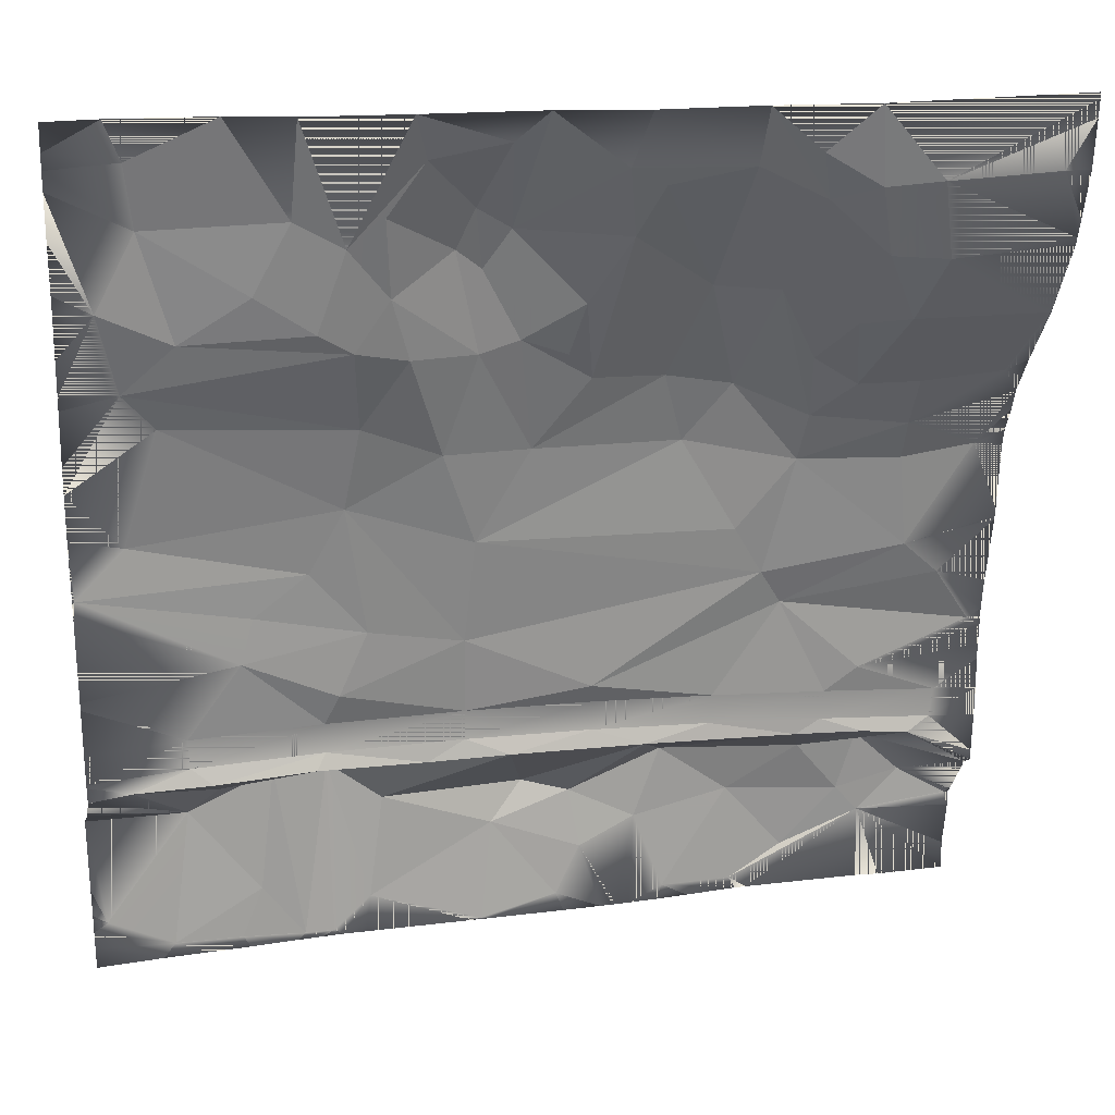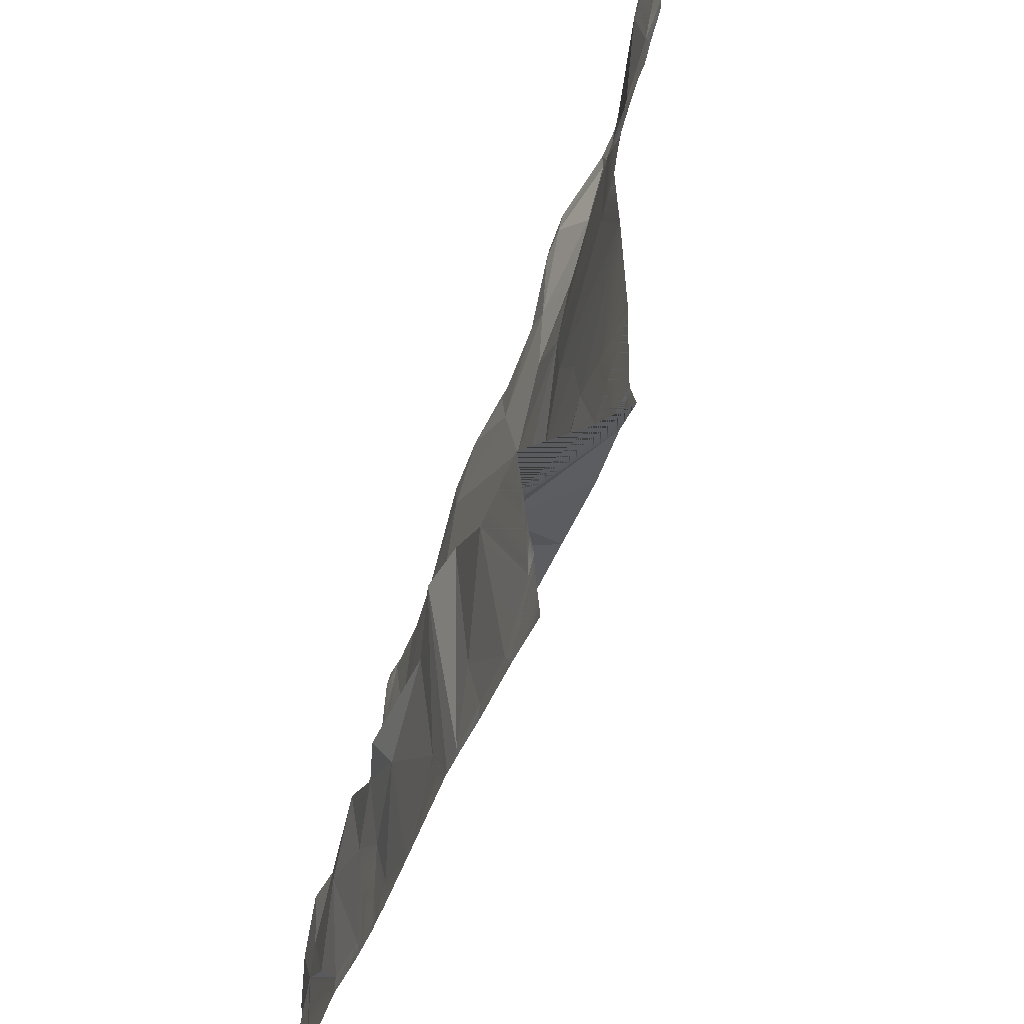
<metadata>
{"format":"obj","ext":"obj","renderer":"f3d","projection":"perspective","resolution":1024,"background":"white","views":[{"elev":23.0,"azim":-13.6,"up":"+Z"},{"elev":-37.1,"azim":-106.6,"up":"+Z"}]}
</metadata>
<code>
o kojima_9-3_Mesh.074
v -756.4 13.93 1725
v -755.8 13.99 1711
v -698.1 13.61 1726
v -799.6 14.71 1722
v -732.6 11.56 1758
v -799.6 14.41 1744
v -799.6 14.24 1747
v -799.6 15.91 1785
v -798.5 16.18 1792
v -799.6 16.14 1791
v -799.6 16.27 1792
v -799.6 16.34 1793
v -799.6 17.94 1818
v -776.7 16 1814
v -799.6 14.97 1839
v -761.8 6.943 1867
v -799.6 11.88 1852
v -775.7 3.629 1883
v -799.6 5.28 1878
v -799.6 2.911 1885
v -799.6 -0.5434 1901
v -783.8 -4.214 1919
v -799.6 -5.364 1921
v -799.6 -6.295 1929
v -799.6 -6.234 1950
v -799.6 -7.422 1970
v -766.6 -5.924 1952
v -799.6 -8.844 1978
v -769.9 -10.42 1980
v -799.6 -10.67 1986
v -776.8 -14.78 1998
v -799.6 -14.06 1998
v -733.3 -21.25 1998
v -708.3 -18.46 1955
v -705.9 -28.45 1998
v -662.3 -34.55 1998
v -687.7 -20.04 1943
v -657 -27.95 1979
v -685.1 -14.54 1899
v -670.1 -15.5 1921
v -723.9 -13.33 1925
v -672.7 -22.85 1956
v -699.5 -14.97 1908
v -753.5 -4.834 1905
v -643.3 -9.706 1938
v -633.2 -4.473 1892
v -635.7 -14.22 1955
v -632.1 -7.142 1928
v -616 -4.328 1897
v -620.9 -12.07 1945
v -574.7 -26.12 1943
v -590.3 -11.68 1912
v -580.5 -39.9 1974
v -611.4 -40.69 1998
v -624.5 -32.07 1985
v -574.2 -48.46 1998
v -529.4 -52.18 1998
v -530.8 -43.59 1973
v -565.4 -37.62 1966
v -538.1 -11.18 1916
v -510.3 -15.61 1913
v -501.8 -43.61 1958
v -476.2 -45.92 1934
v -506.7 -50.56 1978
v -483.4 -53.9 1964
v -459.6 -58.48 1966
v -486.9 -58.9 1998
v -399.9 -61.2 1998
v -399.9 -61.1 1995
v -399.9 -60.6 1988
v -411.2 -59.09 1967
v -399.9 -58.57 1967
v -399.9 -52.61 1945
v -399.9 -50.18 1937
v -399.9 -49.36 1934
v -452.1 -48.96 1932
v -399.9 -33.01 1904
v -400.5 -31.08 1900
v -399.9 -31.2 1901
v -399.9 -31.01 1900
v -399.9 -12.22 1874
v -409.4 -10.31 1869
v -399.9 -6.481 1864
v -399.9 -1.298 1856
v -446.2 2.482 1844
v -399.9 1.995 1847
v -413.6 7.329 1831
v -399.9 7.309 1836
v -399.9 9.28 1828
v -399.9 11.36 1797
v -399.9 11.78 1793
v -441.9 10.96 1785
v -399.9 11.93 1792
v -424.9 13.83 1769
v -399.9 18.21 1760
v -399.9 20.3 1746
v -406.7 19.9 1742
v -399.9 20.5 1738
v -399.9 20.79 1728
v -458.4 16.96 1725
v -399.9 20.83 1721
v -420.7 19.53 1709
v -399.9 20.07 1706
v -399.9 20.1 1693
v -422.1 19.53 1695
v -399.9 20.9 1674
v -399.9 20.29 1670
v -433.2 16.56 1689
v -399.9 27.7 1665
v -445.4 50.24 1674
v -399.9 31.03 1660
v -424.2 49.73 1654
v -399.9 42.28 1643
v -401.8 45.51 1640
v -399.9 45.16 1640
v -399.9 44.17 1634
v -442.9 50.48 1634
v -399.9 47.87 1612
v -399.9 46.99 1599
v -431.5 47.79 1599
v -442.4 49.09 1599
v -496.2 51.09 1599
v -504.7 51.63 1605
v -501.5 51.19 1599
v -525.5 50.19 1599
v -537.7 50.36 1606
v -540.1 49.69 1599
v -553.6 49.6 1599
v -559.8 49.57 1599
v -550.8 53.86 1642
v -561.8 49.53 1599
v -576.9 52.34 1631
v -567.3 49.68 1599
v -588.5 50.91 1608
v -585 49.97 1599
v -620.4 50.99 1599
v -623.4 51.15 1599
v -622.6 51.04 1599
v -623.7 51.06 1599
v -628.5 51.23 1599
v -676.7 52.73 1599
v -674.5 54.41 1616
v -688.1 53.07 1599
v -691.7 53.43 1601
v -691 53.09 1599
v -697.1 52.91 1599
v -708.5 52.68 1599
v -704.9 53.24 1602
v -730.1 51.87 1599
v -733.3 52.51 1604
v -749.3 51.58 1599
v -763.8 52.2 1605
v -769.4 51.27 1599
v -799.6 50.01 1599
v -799.6 50.94 1607
v -799.6 51.69 1616
v -793.3 52.29 1620
v -799.6 52.07 1621
v -799.6 52.11 1624
v -799.6 54.24 1636
v -799.6 58.39 1668
v -754.4 58.9 1667
v -799.6 30.6 1686
v -799.6 12.23 1701
v -780.9 12.48 1703
v -799.6 14.44 1707
v -799.6 14.81 1709
v -746.7 10.67 1704
v -740.9 47.23 1683
v -715.9 57.85 1684
v -702.7 10.55 1706
v -698.1 13.65 1713
v -654.3 12.03 1703
v -618.1 11.1 1703
v -637.6 14.02 1712
v -691.4 62.29 1682
v -667.2 58.39 1664
v -602.5 61.87 1663
v -617.6 56.85 1646
v -581.1 57.14 1658
v -538.5 55.52 1675
v -557 12.8 1700
v -581 14.99 1709
v -527.1 16.37 1705
v -486.3 16.83 1695
v -474.4 48.85 1672
v -455 16.3 1693
v -474.6 17.95 1700
v -473.3 17.94 1714
v -526.1 16.35 1719
v -495.5 18.35 1760
v -505.6 14.72 1776
v -581.7 12.32 1731
v -637.6 11.89 1759
v -580.2 14.96 1722
v -637.2 13.98 1725
v -692 10.18 1740
v -679.2 10.3 1768
v -703 10.56 1797
v -726.8 12.25 1779
v -687.9 6.27 1826
v -633.2 7.923 1806
v -647.4 2.003 1848
v -681.8 -1.289 1863
v -662.3 -10.84 1894
v -609.3 6.678 1846
v -585.1 0.9435 1876
v -552.9 5.199 1874
v -543.5 11.79 1842
v -492.8 10.6 1829
v -523.4 6.448 1867
v -518.5 12.62 1799
v -490.1 3.898 1851
v -473.3 -6.958 1867
v -493.2 -8.044 1881
v -480.8 -25.72 1900
v -460.3 -33.24 1903
v -446.4 -9.411 1867
v -446.5 7.982 1827
v -596 -4.022 1889
v -506.4 55.17 1650
v -453.8 51 1646
v -479.6 52.93 1619
v -723.5 54.38 1627
v -755.8 13.99 1711
v -756.4 13.93 1725
v -698.1 13.61 1726
v -799.6 14.71 1722
v -732.6 11.56 1758
v -799.6 14.41 1744
v -799.6 14.24 1747
v -799.6 15.91 1785
v -798.5 16.18 1792
v -799.6 16.14 1791
v -799.6 16.27 1792
v -799.6 16.34 1793
v -799.6 17.94 1818
v -776.7 16 1814
v -799.6 14.97 1839
v -761.8 6.943 1867
v -799.6 11.88 1852
v -775.7 3.629 1883
v -799.6 5.28 1878
v -799.6 2.911 1885
v -799.6 -0.5434 1901
v -783.8 -4.214 1919
v -799.6 -5.364 1921
v -799.6 -6.295 1929
v -799.6 -6.234 1950
v -799.6 -7.422 1970
v -766.6 -5.924 1952
v -799.6 -8.844 1978
v -769.9 -10.42 1980
v -799.6 -10.67 1986
v -776.8 -14.78 1998
v -799.6 -14.06 1998
v -733.3 -21.25 1998
v -708.3 -18.46 1955
v -705.9 -28.45 1998
v -662.3 -34.55 1998
v -687.7 -20.04 1943
v -657 -27.95 1979
v -685.1 -14.54 1899
v -670.1 -15.5 1921
v -723.9 -13.33 1925
v -672.7 -22.85 1956
v -699.5 -14.97 1908
v -753.5 -4.834 1905
v -643.3 -9.706 1938
v -633.2 -4.473 1892
v -635.7 -14.22 1955
v -632.1 -7.142 1928
v -616 -4.328 1897
v -620.9 -12.07 1945
v -574.7 -26.12 1943
v -590.3 -11.68 1912
v -580.5 -39.9 1974
v -611.4 -40.69 1998
v -624.5 -32.07 1985
v -574.2 -48.46 1998
v -529.4 -52.18 1998
v -530.8 -43.59 1973
v -565.4 -37.62 1966
v -538.1 -11.18 1916
v -510.3 -15.61 1913
v -501.8 -43.61 1958
v -476.2 -45.92 1934
v -506.7 -50.56 1978
v -483.4 -53.9 1964
v -459.6 -58.48 1966
v -486.9 -58.9 1998
v -399.9 -61.2 1998
v -399.9 -61.1 1995
v -399.9 -60.6 1988
v -411.2 -59.09 1967
v -399.9 -58.57 1967
v -399.9 -52.61 1945
v -399.9 -50.18 1937
v -399.9 -49.36 1934
v -452.1 -48.96 1932
v -399.9 -33.01 1904
v -400.5 -31.08 1900
v -399.9 -31.2 1901
v -399.9 -31.01 1900
v -399.9 -12.22 1874
v -409.4 -10.31 1869
v -399.9 -6.481 1864
v -399.9 -1.298 1856
v -446.2 2.482 1844
v -399.9 1.995 1847
v -413.6 7.329 1831
v -399.9 7.309 1836
v -399.9 9.28 1828
v -399.9 11.36 1797
v -399.9 11.78 1793
v -441.9 10.96 1785
v -399.9 11.93 1792
v -424.9 13.83 1769
v -399.9 18.21 1760
v -399.9 20.3 1746
v -406.7 19.9 1742
v -399.9 20.5 1738
v -399.9 20.79 1728
v -458.4 16.96 1725
v -399.9 20.83 1721
v -420.7 19.53 1709
v -399.9 20.07 1706
v -399.9 20.1 1693
v -422.1 19.53 1695
v -399.9 20.9 1674
v -399.9 20.29 1670
v -433.2 16.56 1689
v -399.9 27.7 1665
v -445.4 50.24 1674
v -399.9 31.03 1660
v -424.2 49.73 1654
v -399.9 42.28 1643
v -401.8 45.51 1640
v -399.9 45.16 1640
v -399.9 44.17 1634
v -442.9 50.48 1634
v -399.9 47.87 1612
v -399.9 46.99 1599
v -431.5 47.79 1599
v -442.4 49.09 1599
v -496.2 51.09 1599
v -504.7 51.63 1605
v -501.5 51.19 1599
v -525.5 50.19 1599
v -537.7 50.36 1606
v -540.1 49.69 1599
v -553.6 49.6 1599
v -559.8 49.57 1599
v -550.8 53.86 1642
v -561.8 49.53 1599
v -576.9 52.34 1631
v -567.3 49.68 1599
v -588.5 50.91 1608
v -585 49.97 1599
v -620.4 50.99 1599
v -623.4 51.15 1599
v -622.6 51.04 1599
v -623.7 51.06 1599
v -628.5 51.23 1599
v -676.7 52.73 1599
v -674.5 54.41 1616
v -688.1 53.07 1599
v -691.7 53.43 1601
v -691 53.09 1599
v -697.1 52.91 1599
v -708.5 52.68 1599
v -704.9 53.24 1602
v -730.1 51.87 1599
v -733.3 52.51 1604
v -749.3 51.58 1599
v -763.8 52.2 1605
v -769.4 51.27 1599
v -799.6 50.01 1599
v -799.6 50.94 1607
v -799.6 51.69 1616
v -793.3 52.29 1620
v -799.6 52.07 1621
v -799.6 52.11 1624
v -799.6 54.24 1636
v -799.6 58.39 1668
v -754.4 58.9 1667
v -799.6 30.6 1686
v -799.6 12.23 1701
v -780.9 12.48 1703
v -799.6 14.44 1707
v -799.6 14.81 1709
v -746.7 10.67 1704
v -740.9 47.23 1683
v -715.9 57.85 1684
v -702.7 10.55 1706
v -698.1 13.65 1713
v -654.3 12.03 1703
v -618.1 11.1 1703
v -637.6 14.02 1712
v -691.4 62.29 1682
v -667.2 58.39 1664
v -602.5 61.87 1663
v -617.6 56.85 1646
v -581.1 57.14 1658
v -538.5 55.52 1675
v -557 12.8 1700
v -581 14.99 1709
v -527.1 16.37 1705
v -486.3 16.83 1695
v -474.4 48.85 1672
v -455 16.3 1693
v -474.6 17.95 1700
v -473.3 17.94 1714
v -526.1 16.35 1719
v -495.5 18.35 1760
v -505.6 14.72 1776
v -581.7 12.32 1731
v -637.6 11.89 1759
v -580.2 14.96 1722
v -637.2 13.98 1725
v -692 10.18 1740
v -679.2 10.3 1768
v -703 10.56 1797
v -726.8 12.25 1779
v -687.9 6.27 1826
v -633.2 7.923 1806
v -647.4 2.003 1848
v -681.8 -1.289 1863
v -662.3 -10.84 1894
v -609.3 6.678 1846
v -585.1 0.9435 1876
v -552.9 5.199 1874
v -543.5 11.79 1842
v -492.8 10.6 1829
v -523.4 6.448 1867
v -518.5 12.62 1799
v -490.1 3.898 1851
v -473.3 -6.958 1867
v -493.2 -8.044 1881
v -480.8 -25.72 1900
v -460.3 -33.24 1903
v -446.4 -9.411 1867
v -446.5 7.982 1827
v -596 -4.022 1889
v -506.4 55.17 1650
v -453.8 51 1646
v -479.6 52.93 1619
v -723.5 54.38 1627
f 167 2 1 4
f 2 172 3 1
f 105 104 103 102
f 184 188 189 190
f 188 105 102 189
f 172 175 196 3
f 175 183 195 196
f 183 184 190 195
f 391 228 226 225
f 225 226 227 396
f 329 326 327 328
f 408 414 413 412
f 412 413 326 329
f 396 227 420 399
f 399 420 419 407
f 407 419 414 408
f 103 104 328 327
f 167 4 228 391
f 20 19 18
f 22 21 20 18
f 23 21 22
f 24 23 22
f 22 25 24
f 26 25 22 27
f 28 26 27 29
f 30 28 29 31
f 31 32 30
f 31 29 33
f 29 27 33
f 34 33 27
f 35 33 34
f 35 37 36
f 34 37 35
f 37 38 36
f 37 42 38
f 43 39 37
f 39 40 37
f 37 40 42
f 37 41 43
f 37 34 41
f 44 39 43
f 43 41 44
f 41 27 44
f 18 39 44
f 27 22 44
f 22 18 44
f 45 38 42
f 42 40 45
f 45 46 48
f 45 40 46
f 45 47 38
f 48 47 45
f 50 48 49
f 48 46 49
f 48 50 47
f 50 51 53
f 50 52 51
f 49 52 50
f 50 53 54
f 54 55 50
f 47 50 55
f 55 38 47
f 55 36 38
f 54 36 55
f 53 56 54
f 56 58 57
f 53 58 56
f 53 59 58
f 59 60 58
f 60 61 58
f 58 62 57
f 61 62 58
f 63 62 61
f 65 62 63
f 62 65 64
f 64 57 62
f 65 66 67
f 65 63 66
f 64 65 67
f 69 68 67 66
f 57 64 67
f 70 69 66 71
f 70 71 72
f 71 73 72
f 74 73 71 66
f 76 75 74 66
f 78 77 75 76
f 78 79 77
f 80 79 78
f 78 82 81 80
f 81 82 83
f 84 83 82 85
f 87 86 84 85
f 88 86 87
f 108 110 109 107
f 112 111 109 110
f 113 111 112 114
f 114 115 113
f 162 163 161
f 164 163 162 165
f 168 165 169
f 169 165 162
f 162 170 169
f 171 169 170
f 171 168 169
f 171 170 173
f 174 173 176
f 176 173 170
f 174 176 177
f 177 178 174
f 181 182 180
f 180 182 178
f 178 182 174
f 182 181 185
f 185 186 187
f 185 181 186
f 202 203 201
f 203 204 201
f 16 201 204
f 205 204 203
f 16 204 18
f 39 204 205
f 18 204 39
f 205 40 39
f 205 46 40
f 46 205 203
f 202 206 203
f 206 46 203
f 49 206 207
f 206 208 207
f 209 208 206
f 206 202 209
f 49 46 206
f 210 211 209
f 209 211 208
f 213 61 211
f 61 60 211
f 208 211 60
f 211 210 213
f 85 213 210
f 213 215 61
f 213 85 214
f 213 214 215
f 61 215 216
f 215 214 216
f 217 216 214
f 63 216 217
f 63 61 216
f 76 63 217
f 217 78 76
f 217 218 78
f 214 218 217
f 78 218 82
f 218 85 82
f 214 85 218
f 210 219 85
f 87 85 219
f 207 208 60
f 52 220 207
f 220 49 207
f 51 207 60
f 52 207 51
f 49 220 52
f 187 186 108
f 108 186 110
f 66 63 76
f 51 60 59
f 59 53 51
f 27 41 34
f 244 242 243
f 246 242 244 245
f 247 246 245
f 248 246 247
f 246 248 249
f 250 251 246 249
f 252 253 251 250
f 254 255 253 252
f 255 254 256
f 255 257 253
f 253 257 251
f 258 251 257
f 259 258 257
f 259 260 261
f 258 259 261
f 261 260 262
f 261 262 266
f 267 261 263
f 263 261 264
f 261 266 264
f 261 267 265
f 261 265 258
f 268 267 263
f 267 268 265
f 265 268 251
f 242 268 263
f 251 268 246
f 246 268 242
f 269 266 262
f 266 269 264
f 269 272 270
f 269 270 264
f 269 262 271
f 272 269 271
f 274 273 272
f 272 273 270
f 272 271 274
f 274 277 275
f 274 275 276
f 273 274 276
f 274 278 277
f 278 274 279
f 271 279 274
f 279 271 262
f 279 262 260
f 278 279 260
f 277 278 280
f 280 281 282
f 277 280 282
f 277 282 283
f 283 282 284
f 284 282 285
f 282 281 286
f 285 282 286
f 287 285 286
f 289 287 286
f 286 288 289
f 288 286 281
f 289 291 290
f 289 290 287
f 288 291 289
f 293 290 291 292
f 281 291 288
f 294 295 290 293
f 294 296 295
f 295 296 297
f 298 290 295 297
f 300 290 298 299
f 302 300 299 301
f 302 301 303
f 304 302 303
f 302 304 305 306
f 305 307 306
f 308 309 306 307
f 311 309 308 310
f 312 311 310
f 332 331 333 334
f 336 334 333 335
f 337 338 336 335
f 338 337 339
f 386 385 387
f 388 389 386 387
f 392 393 389
f 393 386 389
f 386 393 394
f 395 394 393
f 395 393 392
f 395 397 394
f 398 400 397
f 400 394 397
f 398 401 400
f 401 398 402
f 405 404 406
f 404 402 406
f 402 398 406
f 406 409 405
f 409 411 410
f 409 410 405
f 426 425 427
f 427 425 428
f 240 428 425
f 429 427 428
f 240 242 428
f 263 429 428
f 242 263 428
f 429 263 264
f 429 264 270
f 270 427 429
f 426 427 430
f 430 427 270
f 273 431 430
f 430 431 432
f 433 430 432
f 430 433 426
f 273 430 270
f 434 433 435
f 433 432 435
f 437 435 285
f 285 435 284
f 432 284 435
f 435 437 434
f 309 434 437
f 437 285 439
f 437 438 309
f 437 439 438
f 285 440 439
f 439 440 438
f 441 438 440
f 287 441 440
f 287 440 285
f 300 441 287
f 441 300 302
f 441 302 442
f 438 441 442
f 302 306 442
f 442 306 309
f 438 442 309
f 434 309 443
f 311 443 309
f 431 284 432
f 276 431 444
f 444 431 273
f 275 284 431
f 276 275 431
f 273 276 444
f 411 332 410
f 332 334 410
f 290 300 287
f 275 283 284
f 283 275 277
f 251 258 265
f 24 25 249 248
f 83 84 308 307
f 163 164 388 387
f 57 67 291 281
f 25 26 250 249
f 84 86 310 308
f 67 68 292 291
f 26 28 252 250
f 86 88 312 310
f 68 69 293 292
f 107 109 333 331
f 28 30 254 252
f 69 70 294 293
f 54 56 280 278
f 36 54 278 260
f 109 111 335 333
f 30 32 256 254
f 70 72 296 294
f 56 57 281 280
f 32 31 255 256
f 111 113 337 335
f 31 33 257 255
f 72 73 297 296
f 113 115 339 337
f 73 74 298 297
f 74 75 299 298
f 33 35 259 257
f 35 36 260 259
f 75 77 301 299
f 19 20 244 243
f 77 79 303 301
f 20 21 245 244
f 79 80 304 303
f 21 23 247 245
f 80 81 305 304
f 23 24 248 247
f 81 83 307 305
f 161 163 387 385
f 5 1 3
f 6 4 1
f 7 6 1 5
f 5 9 8 7
f 10 8 9
f 10 9 11
f 11 9 12
f 9 14 13 12
f 15 13 14 16
f 18 17 15 16
f 18 19 17
f 89 88 87
f 87 90 89
f 87 92 91 90
f 93 91 92 94
f 94 95 93
f 96 95 94 97
f 97 98 96
f 100 99 98 97
f 100 102 101 99
f 102 103 101
f 105 106 104
f 108 107 106 105
f 116 115 114 117
f 116 117 118
f 117 120 119 118
f 120 117 121
f 122 121 117 123
f 124 122 123
f 126 125 124 123
f 125 126 127
f 128 127 126
f 130 129 128 126
f 132 131 129 130
f 132 134 133 131
f 134 135 133
f 136 135 134 137
f 136 137 138
f 139 138 137
f 139 137 140
f 142 141 140 137
f 142 144 143 141
f 143 144 145
f 145 144 146
f 147 146 144 148
f 150 149 147 148
f 152 151 149 150
f 151 152 153
f 153 152 155 154
f 156 155 152 157
f 157 158 156
f 159 158 157
f 160 159 157
f 157 162 161 160
f 165 166 164
f 167 166 165 2
f 168 2 165
f 171 172 168
f 173 172 171
f 175 173 174
f 172 173 175
f 142 177 176
f 148 144 176
f 176 170 148
f 176 144 142
f 177 179 178
f 177 142 179
f 180 178 179
f 179 132 180
f 179 134 132
f 142 137 179
f 137 134 179
f 180 132 130
f 130 181 180
f 183 174 182
f 182 184 183
f 185 184 182
f 187 188 185
f 184 185 188
f 188 187 105
f 102 100 189
f 189 191 190
f 189 100 191
f 92 192 191
f 192 193 191
f 190 191 193
f 97 191 100
f 97 94 191
f 191 94 92
f 194 193 192
f 193 194 196
f 190 193 195
f 193 196 195
f 196 197 3
f 197 196 194
f 194 198 197
f 198 5 197
f 197 5 3
f 198 194 201
f 199 198 201
f 200 198 199
f 198 200 5
f 201 194 202
f 14 199 201
f 14 201 16
f 212 210 209
f 202 212 209
f 212 192 210
f 212 202 192
f 210 92 219
f 210 192 92
f 87 219 92
f 194 192 202
f 199 9 200
f 9 5 200
f 199 14 9
f 105 187 108
f 222 110 186
f 221 186 181
f 221 222 186
f 110 222 112
f 222 117 112
f 117 222 223
f 221 223 222
f 123 223 221
f 117 223 123
f 221 126 123
f 130 126 221
f 181 130 221
f 183 175 174
f 2 168 172
f 170 224 148
f 224 170 162
f 148 224 150
f 224 152 150
f 224 162 152
f 157 152 162
f 117 114 112
f 229 227 226
f 230 226 228
f 231 229 226 230
f 229 231 232 233
f 234 233 232
f 234 235 233
f 235 236 233
f 233 236 237 238
f 239 240 238 237
f 242 240 239 241
f 242 241 243
f 313 311 312
f 311 313 314
f 311 314 315 316
f 317 318 316 315
f 318 317 319
f 320 321 318 319
f 321 320 322
f 324 321 322 323
f 324 323 325 326
f 326 325 327
f 329 328 330
f 332 329 330 331
f 340 341 338 339
f 340 342 341
f 341 342 343 344
f 344 345 341
f 346 347 341 345
f 348 347 346
f 350 347 348 349
f 349 351 350
f 352 350 351
f 354 350 352 353
f 356 354 353 355
f 356 355 357 358
f 358 357 359
f 360 361 358 359
f 360 362 361
f 363 361 362
f 363 364 361
f 366 361 364 365
f 366 365 367 368
f 367 369 368
f 369 370 368
f 371 372 368 370
f 374 372 371 373
f 376 374 373 375
f 375 377 376
f 377 378 379 376
f 380 381 376 379
f 381 380 382
f 383 381 382
f 384 381 383
f 381 384 385 386
f 389 388 390
f 391 225 389 390
f 392 389 225
f 395 392 396
f 397 395 396
f 399 398 397
f 396 399 397
f 366 400 401
f 372 400 368
f 400 372 394
f 400 366 368
f 401 402 403
f 401 403 366
f 404 403 402
f 403 404 356
f 403 356 358
f 366 403 361
f 361 403 358
f 404 354 356
f 354 404 405
f 407 406 398
f 406 407 408
f 409 406 408
f 411 409 412
f 408 412 409
f 412 329 411
f 326 413 324
f 413 414 415
f 413 415 324
f 316 415 416
f 416 415 417
f 414 417 415
f 321 324 415
f 321 415 318
f 415 316 318
f 418 416 417
f 417 420 418
f 414 419 417
f 417 419 420
f 420 227 421
f 421 418 420
f 418 421 422
f 422 421 229
f 421 227 229
f 422 425 418
f 423 425 422
f 424 423 422
f 422 229 424
f 425 426 418
f 238 425 423
f 238 240 425
f 436 433 434
f 426 433 436
f 436 434 416
f 436 416 426
f 434 443 316
f 434 316 416
f 311 316 443
f 418 426 416
f 423 424 233
f 233 424 229
f 423 233 238
f 329 332 411
f 446 410 334
f 445 405 410
f 445 410 446
f 334 336 446
f 446 336 341
f 341 447 446
f 445 446 447
f 347 445 447
f 341 347 447
f 445 347 350
f 354 445 350
f 405 445 354
f 407 398 399
f 225 396 392
f 394 372 448
f 448 386 394
f 372 374 448
f 448 374 376
f 448 376 386
f 381 386 376
f 341 336 338
f 4 6 230 228
f 143 145 369 367
f 124 125 349 348
f 104 106 330 328
f 7 8 232 231
f 145 146 370 369
f 125 127 351 349
f 164 166 390 388
f 106 107 331 330
f 8 10 234 232
f 146 147 371 370
f 127 128 352 351
f 166 167 391 390
f 88 89 313 312
f 10 11 235 234
f 147 149 373 371
f 128 129 353 352
f 11 12 236 235
f 89 90 314 313
f 149 151 375 373
f 129 131 355 353
f 12 13 237 236
f 90 91 315 314
f 151 153 377 375
f 131 133 357 355
f 13 15 239 237
f 91 93 317 315
f 153 154 378 377
f 133 135 359 357
f 154 155 379 378
f 115 116 340 339
f 15 17 241 239
f 93 95 319 317
f 135 136 360 359
f 155 156 380 379
f 116 118 342 340
f 17 19 243 241
f 95 96 320 319
f 136 138 362 360
f 156 158 382 380
f 118 119 343 342
f 96 98 322 320
f 138 139 363 362
f 119 120 344 343
f 158 159 383 382
f 98 99 323 322
f 139 140 364 363
f 120 121 345 344
f 159 160 384 383
f 99 101 325 323
f 140 141 365 364
f 121 122 346 345
f 160 161 385 384
f 101 103 327 325
f 141 143 367 365
f 122 124 348 346
f 6 7 231 230

</code>
